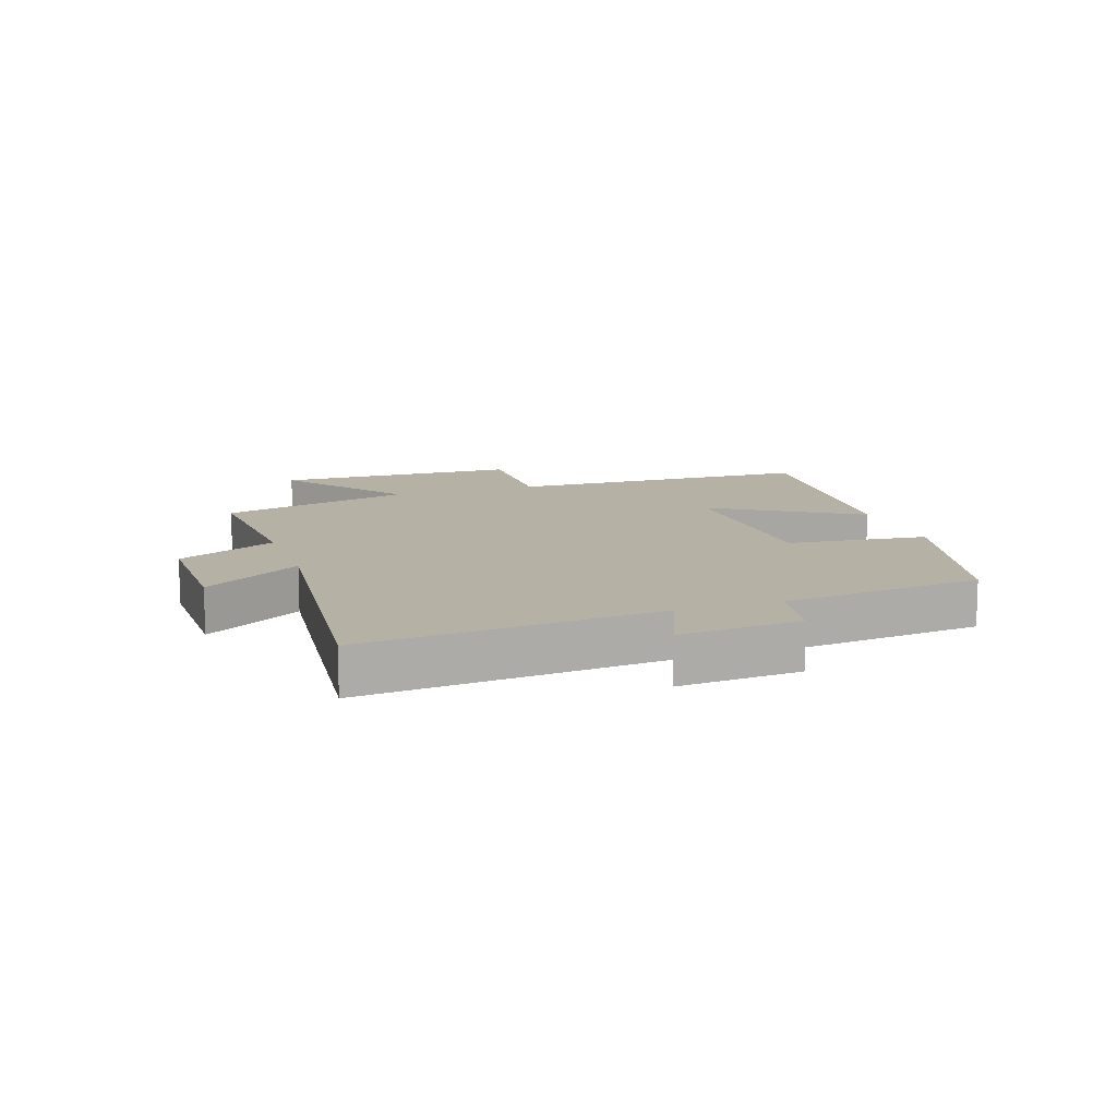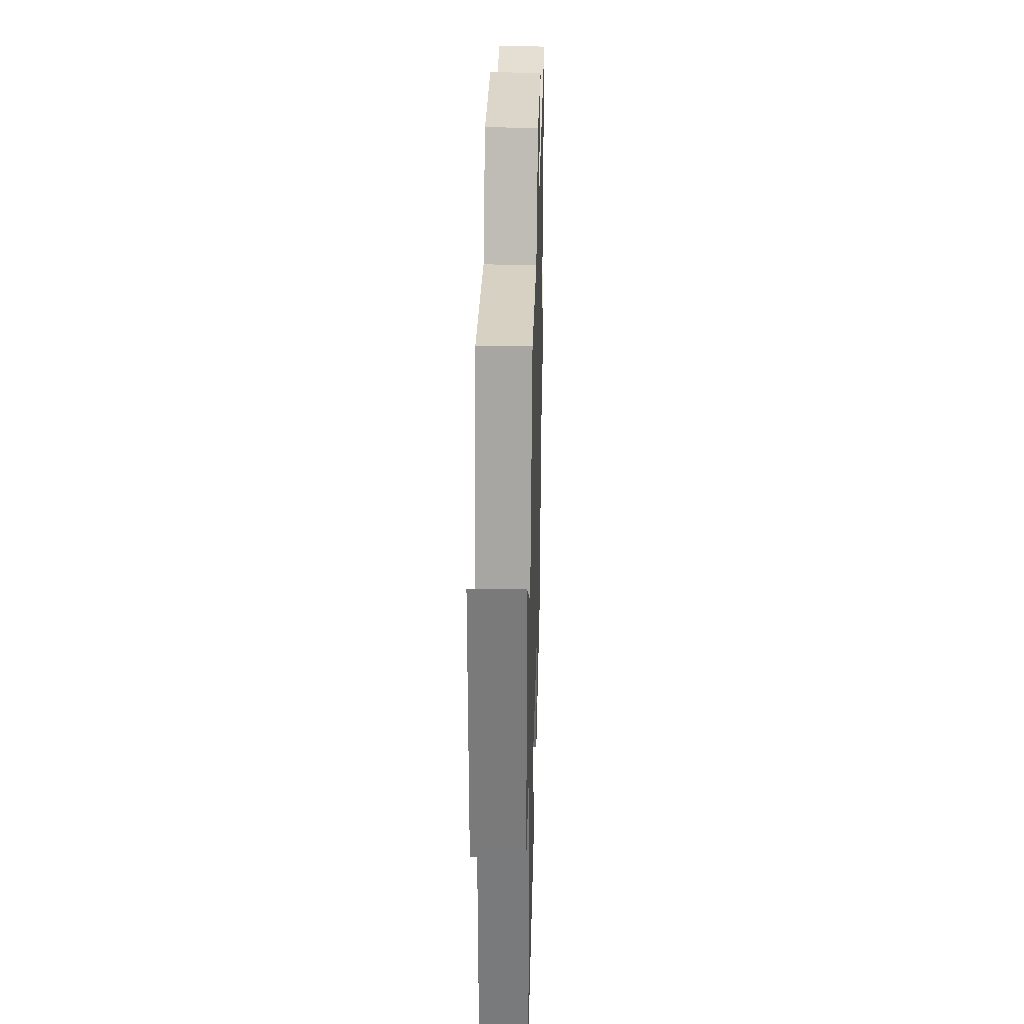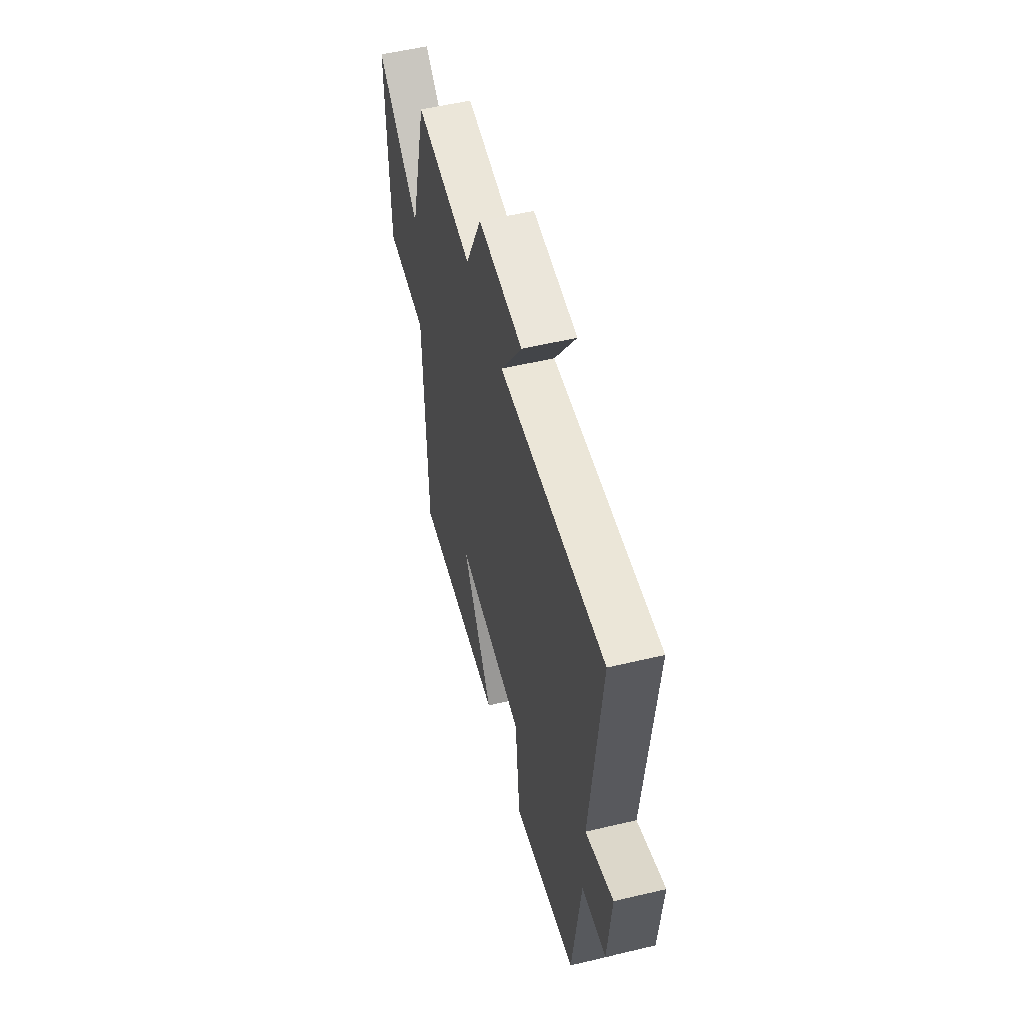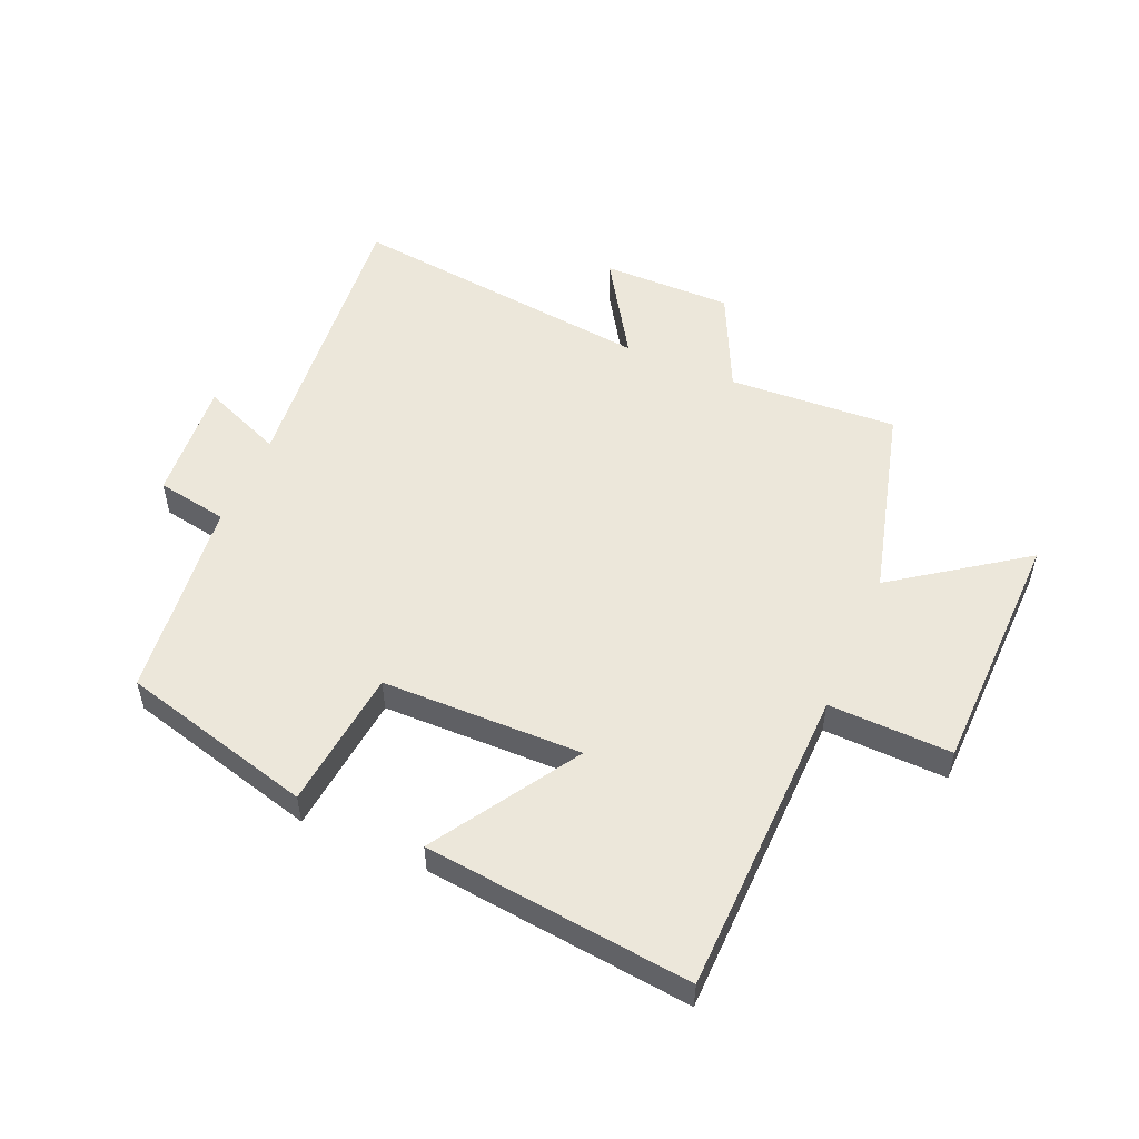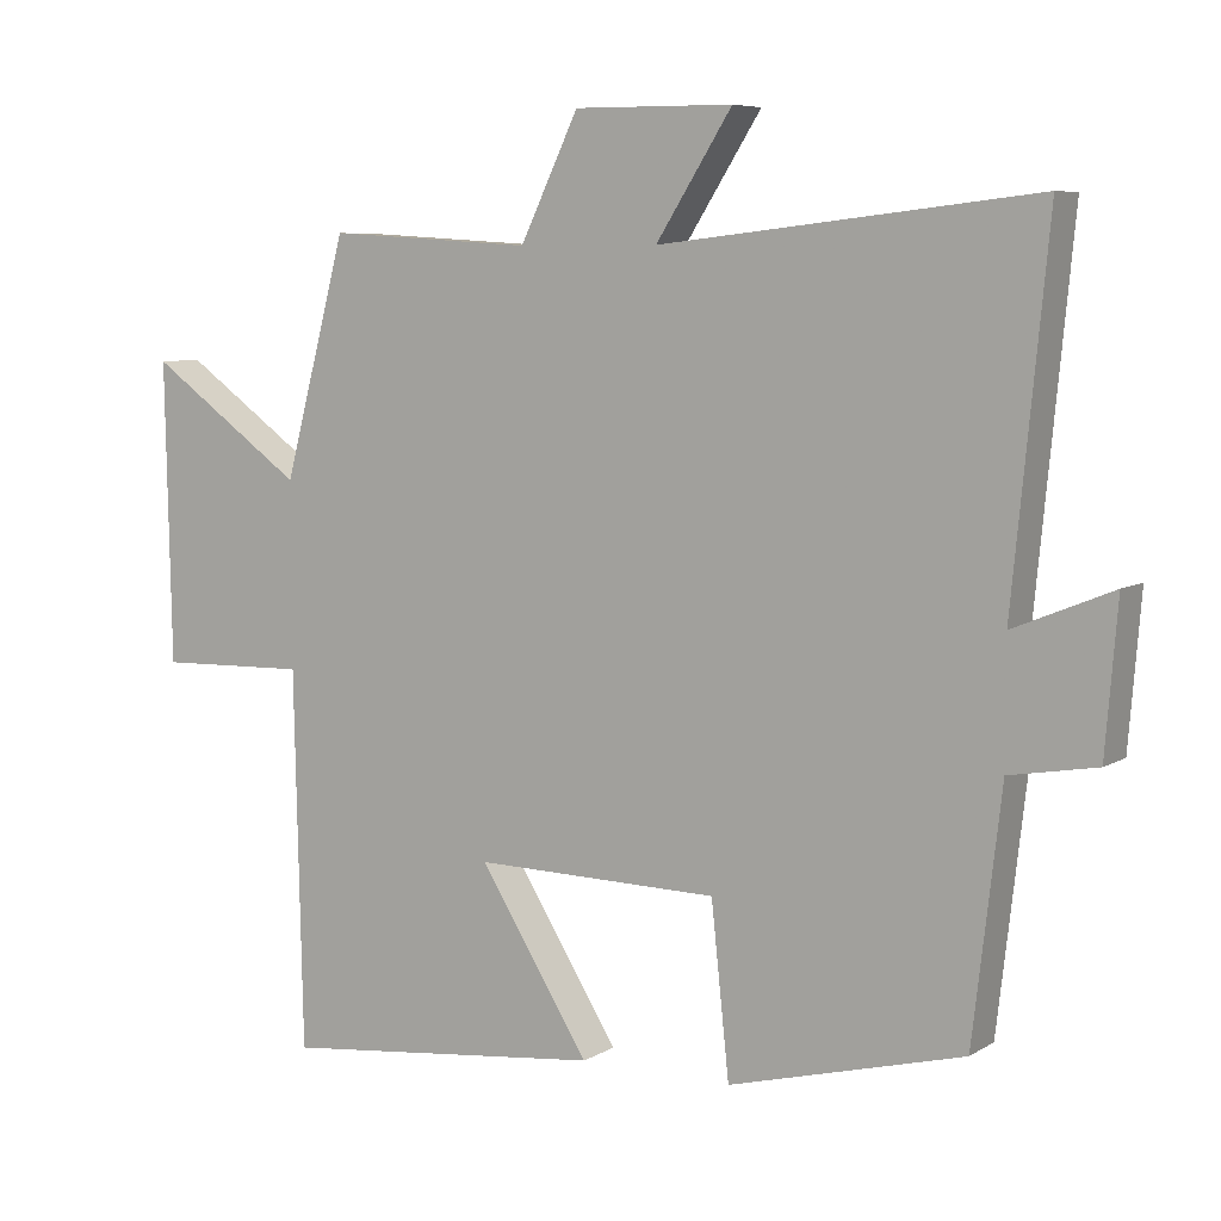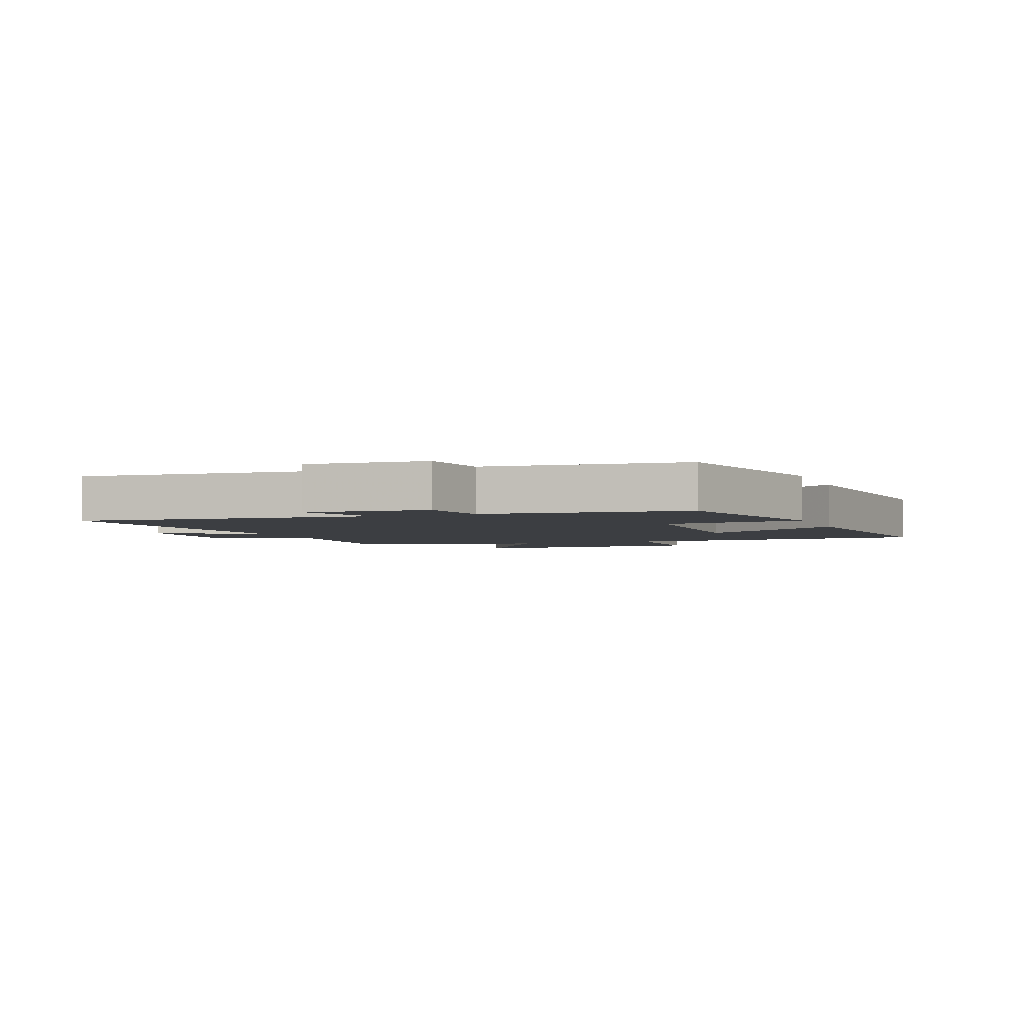
<metadata>
{"format":"obj","ext":"obj","renderer":"f3d","projection":"perspective","resolution":1024,"background":"white","views":[{"elev":11.8,"azim":71.2,"up":"+Y"},{"elev":30.6,"azim":-88.5,"up":"+Z"},{"elev":54.4,"azim":75.9,"up":"+Z"},{"elev":53.2,"azim":-156.5,"up":"+Y"},{"elev":6.8,"azim":31.4,"up":"+Z"},{"elev":-3.3,"azim":111.0,"up":"+Y"}]}
</metadata>
<code>
v 0.547 0.07 0.556
v 0.5 0.07 0.073
v 0.632 0.07 0.127
v 0.616 0.07 -0.071
v 0.5 0.07 -0.091
v 0.462 0.07 -0.419
v 0.149 0.07 -0.5
v 0.125 0.07 -0.272
v -0.201 0.07 -0.266
v -0.055 0.07 -0.5
v -0.489 0.07 -0.546
v -0.5 0.07 -0.044
v -0.7 0.07 -0.049
v -0.708 0.07 0.351
v -0.5 0.07 0.202
v -0.416 0.07 0.517
v -0.142 0.07 0.5
v -0.064 0.07 0.662
v 0.148 0.07 0.66
v 0.046 0.07 0.5
v 0.547 0 0.556
v 0.5 0 0.073
v 0.632 0 0.127
v 0.616 0 -0.071
v 0.5 0 -0.091
v 0.462 0 -0.419
v 0.149 0 -0.5
v 0.125 0 -0.272
v -0.201 0 -0.266
v -0.055 0 -0.5
v -0.489 0 -0.546
v -0.5 0 -0.044
v -0.7 0 -0.049
v -0.708 0 0.351
v -0.5 0 0.202
v -0.416 0 0.517
v -0.142 0 0.5
v -0.064 0 0.662
v 0.148 0 0.66
v 0.046 0 0.5
f 17 18 19 20
f 15 16 17
f 15 17 20
f 12 13 14 15
f 9 10 11 12
f 8 9 12 15
f 5 6 7 8
f 5 8 15 20
f 2 3 4 5
f 20 1 2
f 2 5 20
f 40 39 38 37
f 37 36 35
f 40 37 35
f 35 34 33 32
f 32 31 30 29
f 35 32 29 28
f 28 27 26 25
f 40 35 28 25
f 25 24 23 22
f 22 21 40
f 40 25 22
f 1 21 22 2
f 2 22 23 3
f 3 23 24 4
f 4 24 25 5
f 5 25 26 6
f 6 26 27 7
f 7 27 28 8
f 8 28 29 9
f 9 29 30 10
f 10 30 31 11
f 11 31 32 12
f 12 32 33 13
f 13 33 34 14
f 14 34 35 15
f 15 35 36 16
f 16 36 37 17
f 17 37 38 18
f 18 38 39 19
f 19 39 40 20
f 20 40 21 1

</code>
